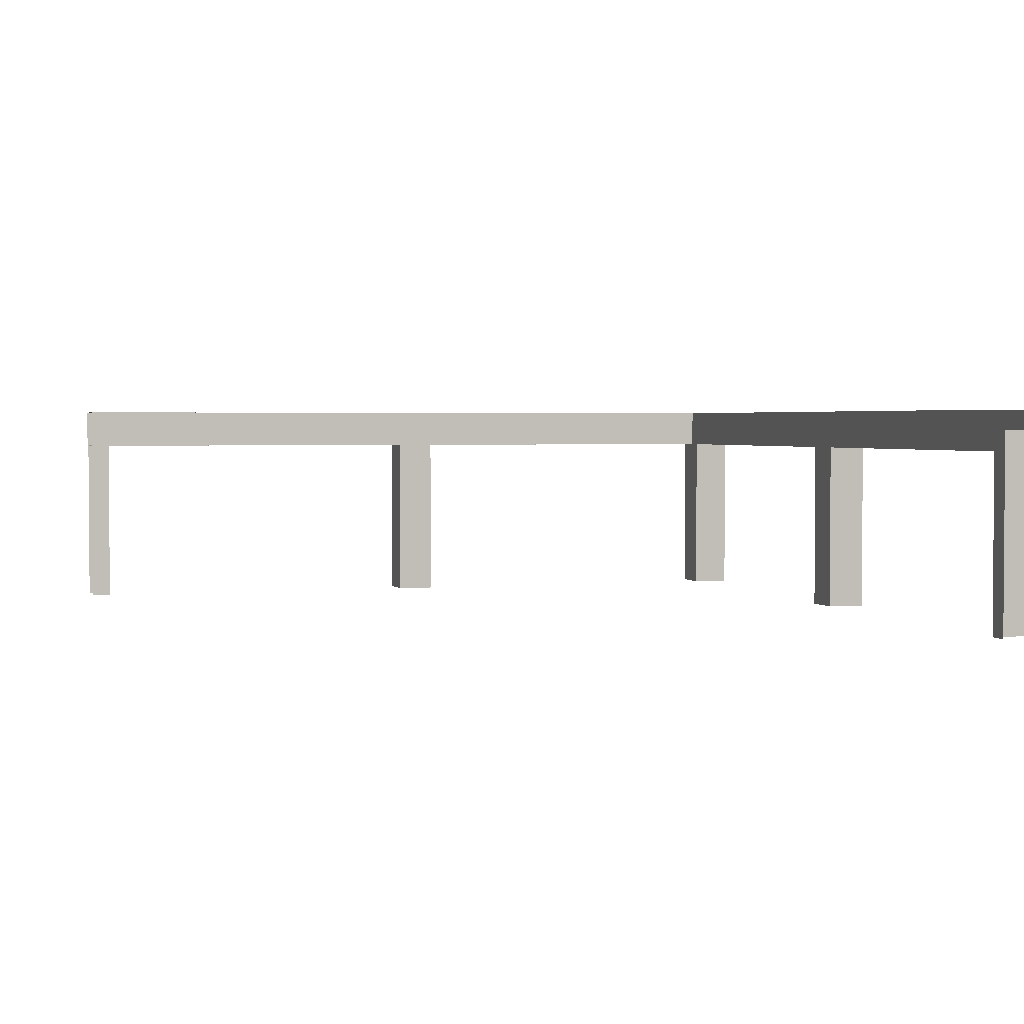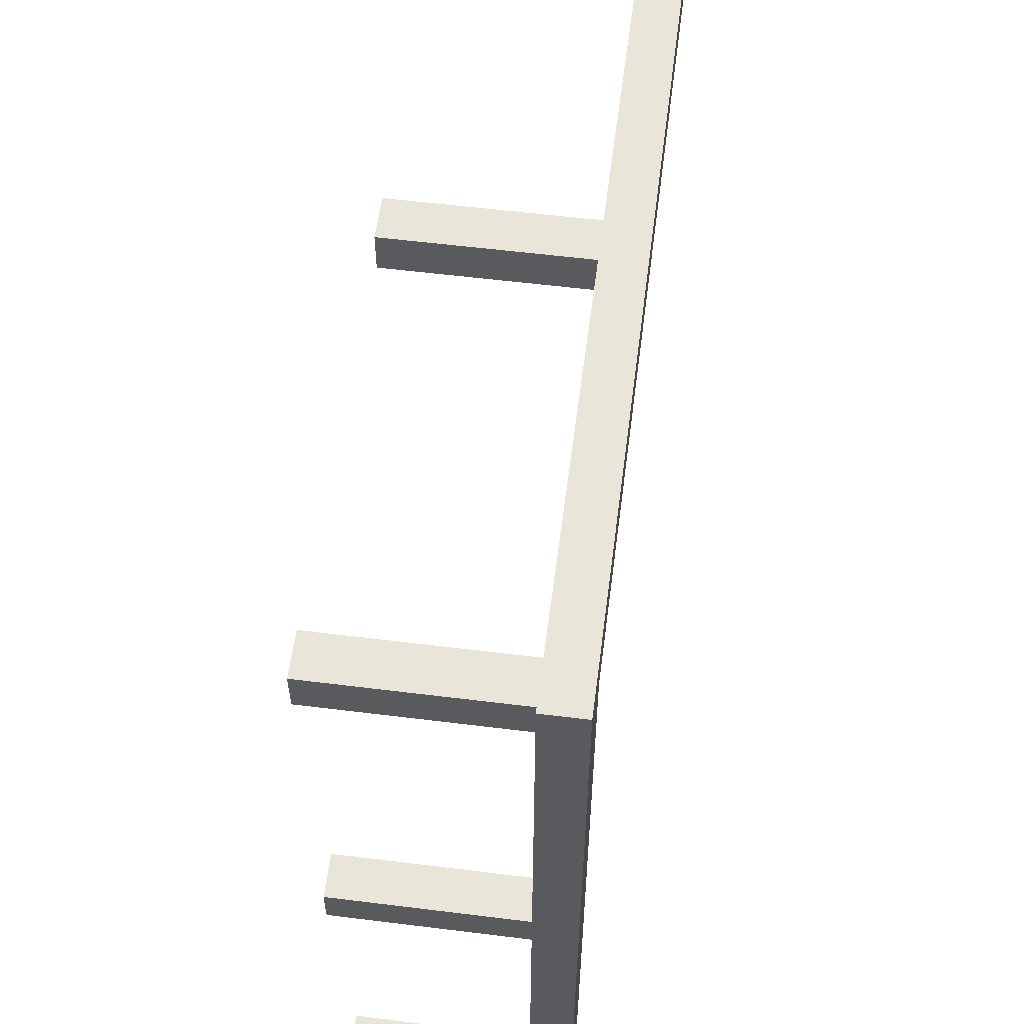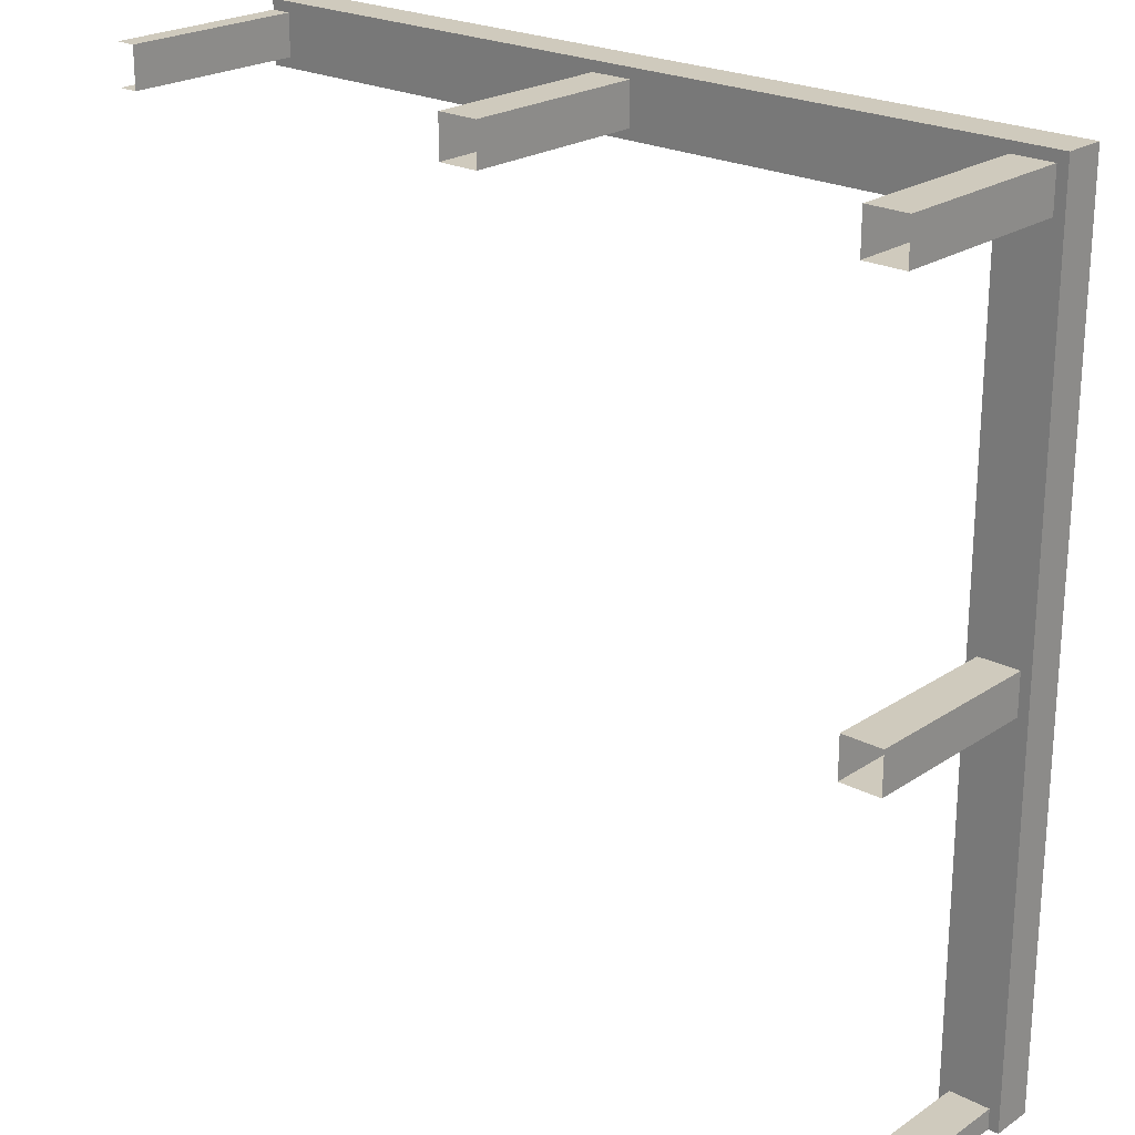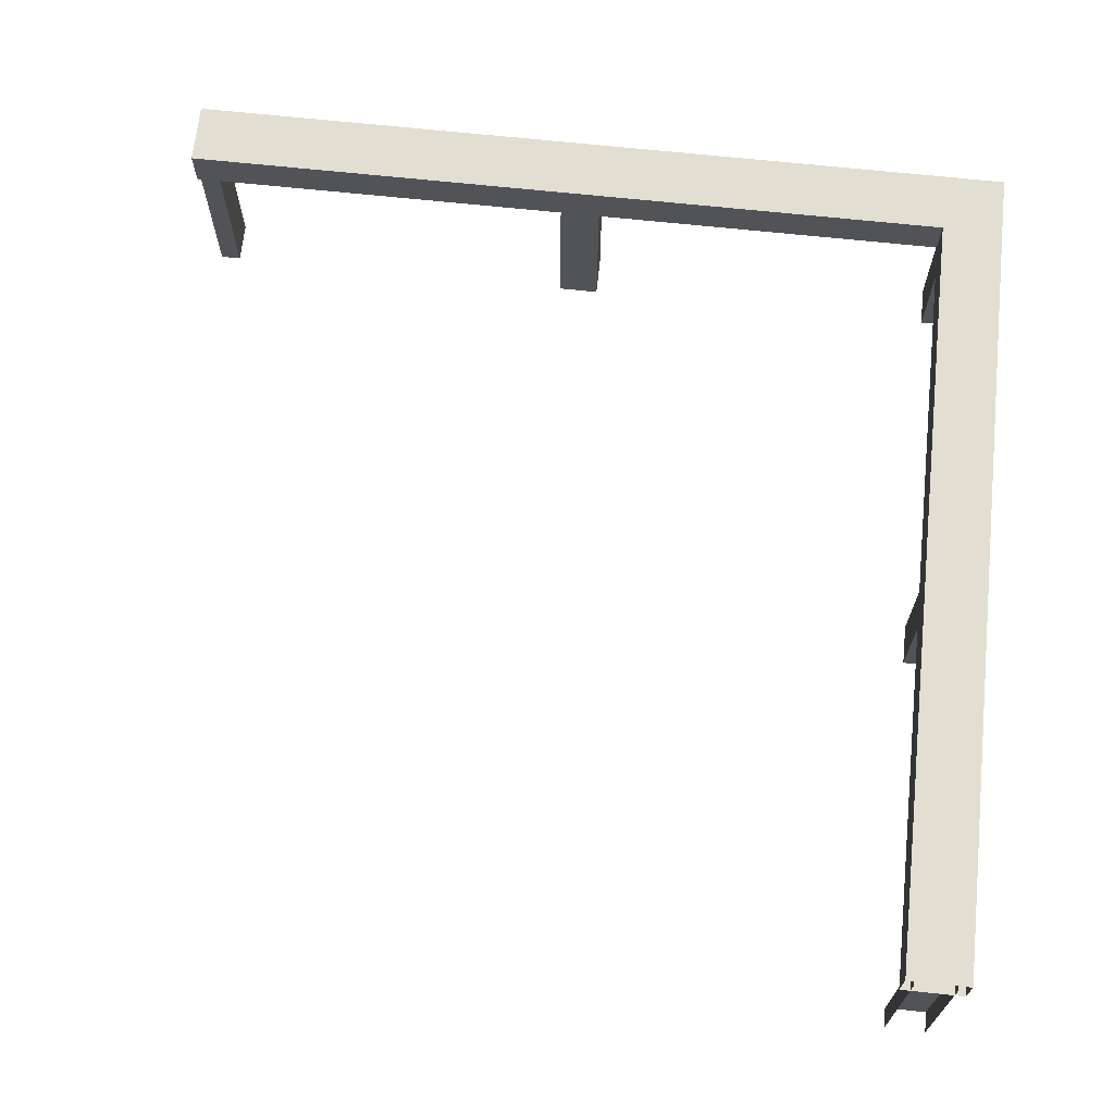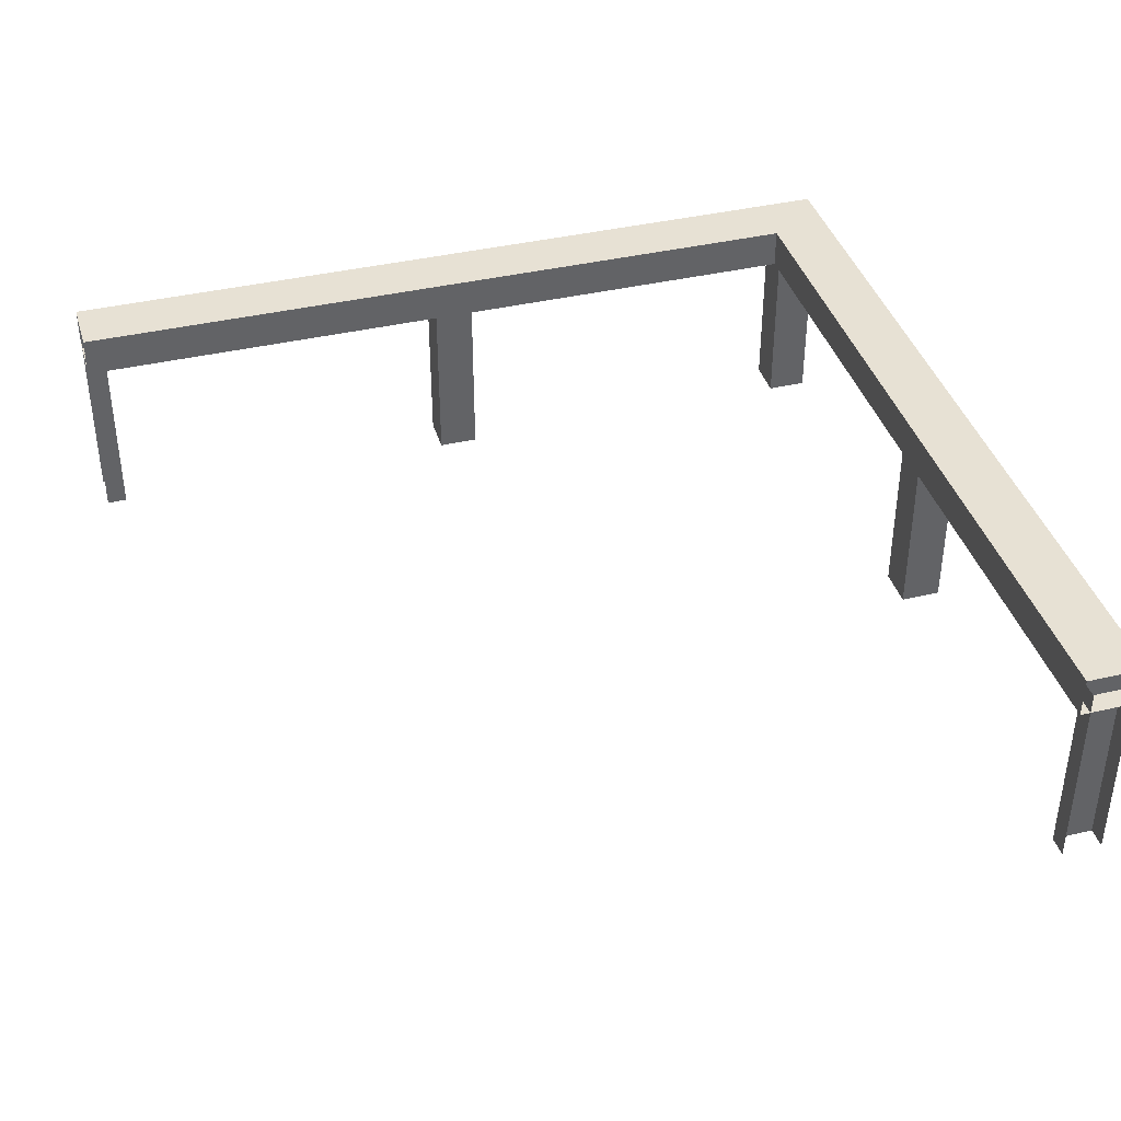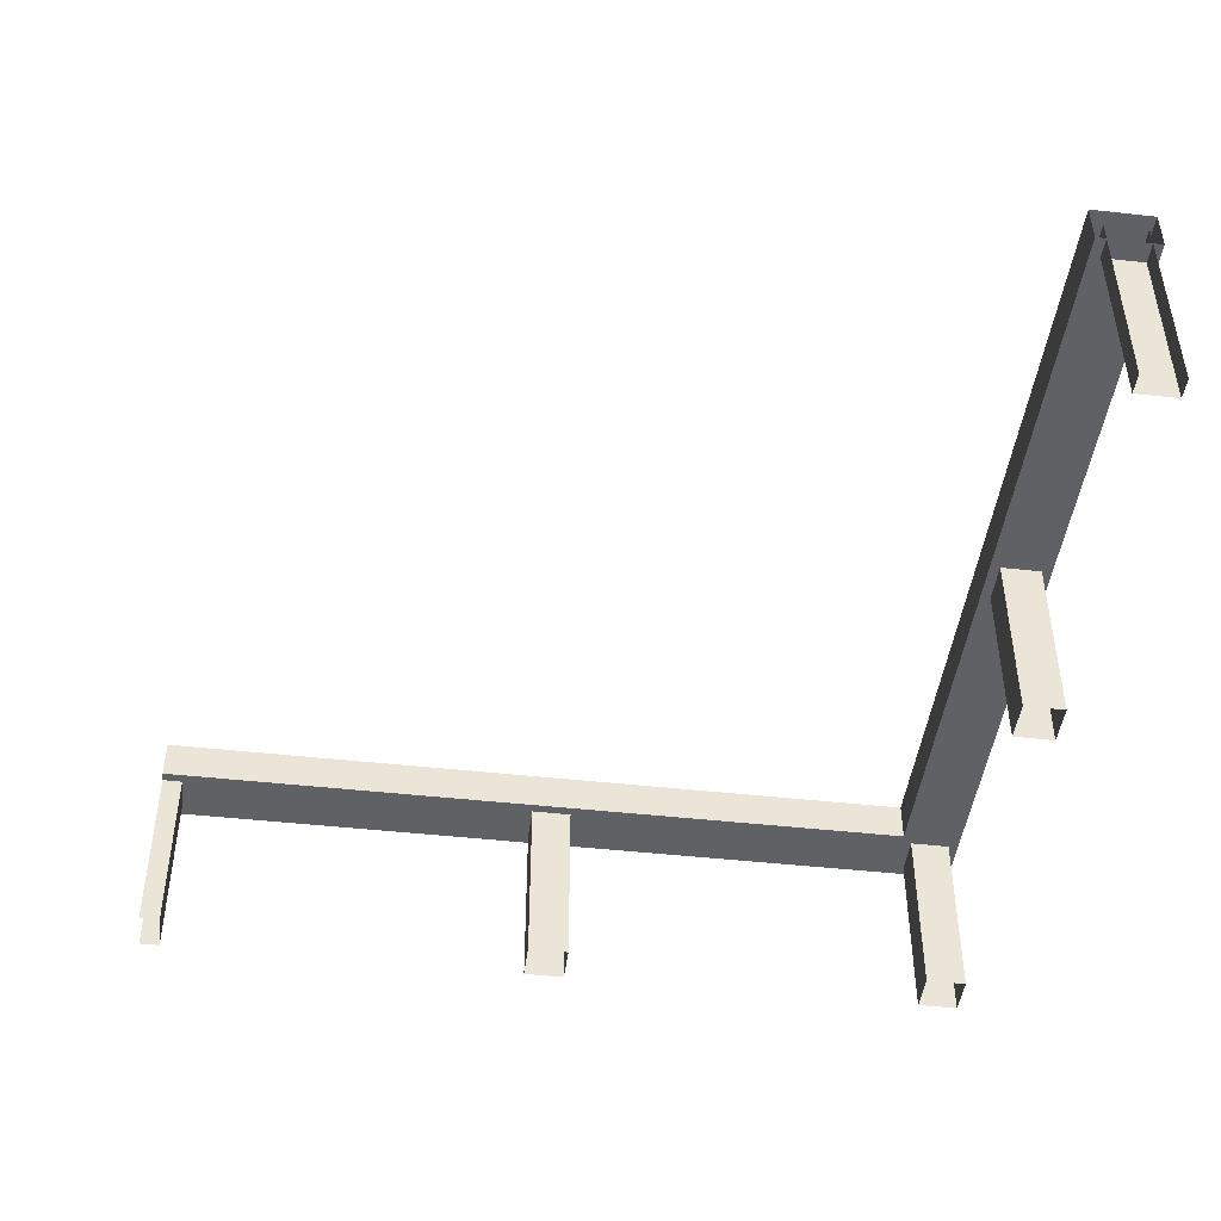
<metadata>
{"format":"obj","ext":"obj","renderer":"f3d","projection":"perspective","resolution":1024,"background":"white","views":[{"elev":2.4,"azim":-107.1,"up":"+Y"},{"elev":58.5,"azim":97.3,"up":"+Z"},{"elev":22.9,"azim":41.6,"up":"+Z"},{"elev":67.8,"azim":-83.9,"up":"+Y"},{"elev":39.5,"azim":-106.3,"up":"+Y"},{"elev":-45.9,"azim":-97.3,"up":"+Y"}]}
</metadata>
<code>
g
v 2.15 0.9 -2
v 1.85 0.9 -2
v 1.85 1.1 -2
v 2.15 1.1 -2
v 2.15 0.9 0
v 1.85 0.9 0
v 1.85 1.1 0
v 2.15 1.1 0
v 2.15 0.9 2.15
v 1.85 0.9 1.85
v 1.85 1.1 1.85
v 2.15 1.1 2.15
v 0 0.9 2.15
v 0 0.9 1.85
v 0 1.1 1.85
v 0 1.1 2.15
v -2 0.9 2.15
v -2 0.9 1.85
v -2 1.1 1.85
v -2 1.1 2.15
v 2.1 0 -1.9
v 1.9 0 -1.9
v 2.1 1 -1.9
v 1.9 1 -1.9
v 1.9 0 -0.1
v 2.1 0 -0.1
v 2.1 0 0.1
v 1.9 0 0.1
v 1.9 1 -0.1
v 2.1 1 -0.1
v 2.1 1 0.1
v 1.9 1 0.1
v 1.9 0 1.9
v 2.1 0 1.9
v 2.1 0 2.1
v 1.9 0 2.1
v 1.9 1 1.9
v 2.1 1 1.9
v 2.1 1 2.1
v 1.9 1 2.1
v -0.1 0 1.9
v 0.1 0 1.9
v 0.1 0 2.1
v -0.1 0 2.1
v -0.1 1 1.9
v 0.1 1 1.9
v 0.1 1 2.1
v -0.1 1 2.1
v -1.9 0 1.9
v -1.9 0 2.1
v -1.9 1 1.9
v -1.9 1 2.1
v 2.1 0 -2
v 2.1 1 -2
v 1.9 0 -2
v 1.9 1 -2
v -2 0 1.9
v -2 1 1.9
v -2 0 2.1
v -2 1 2.1
g
f 1 5 6 2
f 2 6 7 3
f 3 7 8 4
f 4 8 5 1
f 5 9 10 6
f 6 10 11 7
f 7 11 12 8
f 8 12 9 5
f 9 13 14 10
f 10 14 15 11
f 11 15 16 12
f 12 16 13 9
f 13 17 18 14
f 14 18 19 15
f 15 19 20 16
f 16 20 17 13
f 21 53 54 23
f 22 21 23 24
f 26 25 29 30
f 27 26 30 31
f 28 27 31 32
f 25 28 32 29
f 34 33 37 38
f 35 34 38 39
f 36 35 39 40
f 33 36 40 37
f 42 41 45 46
f 43 42 46 47
f 44 43 47 48
f 41 44 48 45
f 49 57 58 51
f 50 49 51 52
f 55 22 24 56
f 59 50 52 60

</code>
